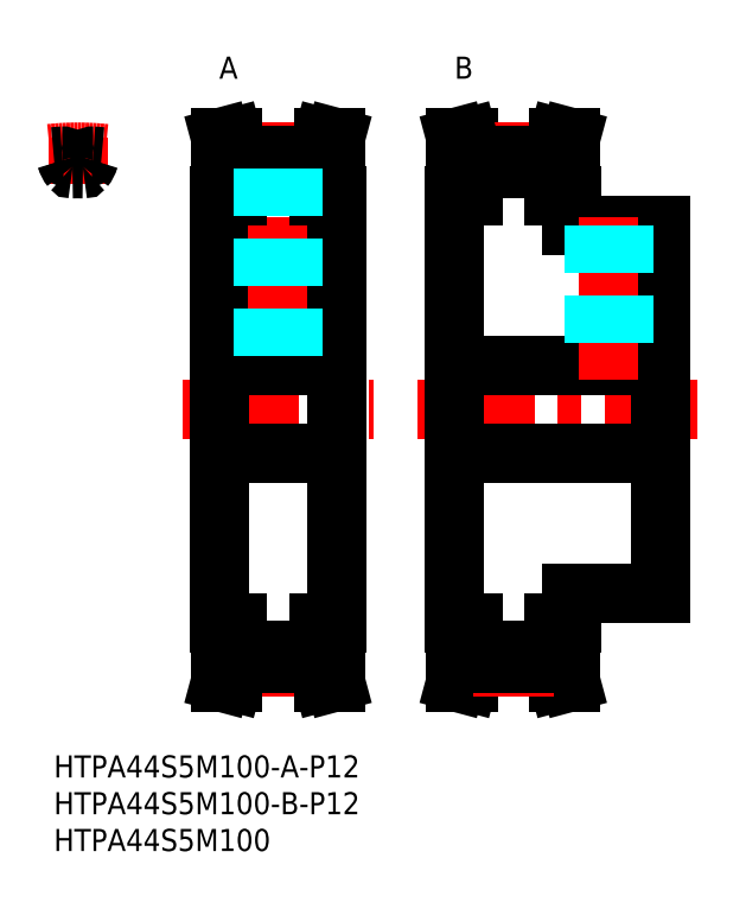
<metadata>
{"format":"dxf","ext":"dxf","renderer":"ezdxf+matplotlib","layout":"modelspace","background":"white","min_lineweight":24,"dpi":150}
</metadata>
<code>
0
SECTION
2
ENTITIES
0
LINE
8
MSM_CENTER
10
49.5
20
47
30
0
11
87.5
21
47
31
0
0
LINE
8
MSM_CONTINUOUS
10
70.5
20
22
30
0
11
82.5
21
22
31
0
0
LINE
8
MSM_CONTINUOUS
10
70.5
20
72
30
0
11
82.5
21
72
31
0
0
LINE
8
MSM_CONTINUOUS
10
54.5
20
41
30
0
11
82.5
21
41
31
0
0
LINE
8
MSM_CONTINUOUS
10
54.5
20
53
30
0
11
82.5
21
53
31
0
0
LINE
8
MSM_CENTER
10
17.5
20
47
30
0
11
43.5
21
47
31
0
0
LINE
8
MSM_CONTINUOUS
10
38.5
20
18
30
0
11
38.5
21
76
31
0
0
LINE
8
MSM_CONTINUOUS
10
22.5
20
18
30
0
11
22.5
21
76
31
0
0
LINE
8
MSM_CENTER
10
25
20
11.99
30
0
11
36
21
11.99
31
0
0
LINE
8
MSM_CONTINUOUS
10
25
20
12.47
30
0
11
36
21
12.47
31
0
0
LINE
8
MSM_CONTINUOUS
10
25
20
14.23
30
0
11
36
21
14.23
31
0
0
LINE
8
MSM_CONTINUOUS
10
23.4
20
12.68
30
0
11
22.68
21
10
31
0
0
LINE
8
MSM_CONTINUOUS
10
25
20
12.47
30
0
11
24.34
21
10
31
0
0
LINE
8
MSM_CONTINUOUS
10
22.68
20
10
30
0
11
24.34
21
10
31
0
0
LINE
8
MSM_CONTINUOUS
10
22.5
20
18
30
0
11
25
21
18
31
0
0
LINE
8
MSM_CONTINUOUS
10
23.4
20
18
30
0
11
23.4
21
12.68
31
0
0
LINE
8
MSM_CONTINUOUS
10
25
20
12.47
30
0
11
25
21
18
31
0
0
LINE
8
MSM_CONTINUOUS
10
37.6
20
12.68
30
0
11
38.32
21
10
31
0
0
LINE
8
MSM_CONTINUOUS
10
36
20
12.47
30
0
11
36.66
21
10
31
0
0
LINE
8
MSM_CONTINUOUS
10
38.32
20
10
30
0
11
36.66
21
10
31
0
0
LINE
8
MSM_CONTINUOUS
10
37.6
20
18
30
0
11
37.6
21
12.68
31
0
0
LINE
8
MSM_CONTINUOUS
10
36
20
12.47
30
0
11
36
21
18
31
0
0
LINE
8
MSM_CONTINUOUS
10
36
20
18
30
0
11
38.5
21
18
31
0
0
LINE
8
MSM_CONTINUOUS
10
55.4
20
12.68
30
0
11
54.68
21
10
31
0
0
LINE
8
MSM_CONTINUOUS
10
54.68
20
10
30
0
11
56.34
21
10
31
0
0
LINE
8
MSM_CONTINUOUS
10
54.5
20
18
30
0
11
57
21
18
31
0
0
LINE
8
MSM_CONTINUOUS
10
69.6
20
12.68
30
0
11
70.32
21
10
31
0
0
LINE
8
MSM_CONTINUOUS
10
68
20
12.47
30
0
11
68.66
21
10
31
0
0
LINE
8
MSM_CONTINUOUS
10
57
20
12.47
30
0
11
56.34
21
10
31
0
0
LINE
8
MSM_CONTINUOUS
10
70.32
20
10
30
0
11
68.66
21
10
31
0
0
LINE
8
MSM_CENTER
10
57
20
11.98
30
0
11
68
21
11.98
31
0
0
LINE
8
MSM_CONTINUOUS
10
57
20
14.23
30
0
11
68
21
14.23
31
0
0
LINE
8
MSM_CONTINUOUS
10
57
20
12.46
30
0
11
68
21
12.46
31
0
0
LINE
8
MSM_CONTINUOUS
10
55.4
20
18
30
0
11
55.4
21
12.68
31
0
0
LINE
8
MSM_CONTINUOUS
10
57
20
12.46
30
0
11
57
21
18
31
0
0
LINE
8
MSM_CONTINUOUS
10
69.6
20
18
30
0
11
69.6
21
12.68
31
0
0
LINE
8
MSM_CONTINUOUS
10
68
20
18
30
0
11
70.5
21
18
31
0
0
LINE
8
MSM_CONTINUOUS
10
70.5
20
18
30
0
11
70.5
21
22
31
0
0
LINE
8
MSM_CONTINUOUS
10
68
20
12.46
30
0
11
68
21
18
31
0
0
LINE
8
MSM_CENTER
10
30.5
20
51
30
0
11
30.5
21
84.02
31
0
0
LINE
8
MSM_CONTINUOUS
10
22.5
20
41
30
0
11
38.5
21
41
31
0
0
LINE
8
MSM_CONTINUOUS
10
22.5
20
53
30
0
11
38.5
21
53
31
0
0
LINE
8
MSM_CENTER
10
25
20
82.02
30
0
11
36
21
82.02
31
0
0
LINE
8
MSM_CONTINUOUS
10
25
20
79.77
30
0
11
36
21
79.77
31
0
0
LINE
8
MSM_CONTINUOUS
10
25
20
81.54
30
0
11
36
21
81.54
31
0
0
LINE
8
MSM_CONTINUOUS
10
23.4
20
81.32
30
0
11
22.68
21
84
31
0
0
LINE
8
MSM_CONTINUOUS
10
25
20
76
30
0
11
25
21
81.53
31
0
0
LINE
8
MSM_CONTINUOUS
10
22.5
20
76
30
0
11
25
21
76
31
0
0
LINE
8
MSM_CONTINUOUS
10
23.4
20
76
30
0
11
23.4
21
81.32
31
0
0
LINE
8
MSM_CONTINUOUS
10
22.68
20
84
30
0
11
24.34
21
84
31
0
0
LINE
8
MSM_CONTINUOUS
10
25
20
81.53
30
0
11
24.34
21
84
31
0
0
LINE
8
MSM_CONTINUOUS
10
37.6
20
81.32
30
0
11
38.32
21
84
31
0
0
LINE
8
MSM_CONTINUOUS
10
36
20
76
30
0
11
36
21
81.54
31
0
0
LINE
8
MSM_CONTINUOUS
10
36
20
76
30
0
11
38.5
21
76
31
0
0
LINE
8
MSM_CONTINUOUS
10
37.6
20
76
30
0
11
37.6
21
81.32
31
0
0
LINE
8
MSM_CONTINUOUS
10
36
20
81.53
30
0
11
36.66
21
84
31
0
0
LINE
8
MSM_CONTINUOUS
10
38.32
20
84
30
0
11
36.66
21
84
31
0
0
LINE
8
MSM_CONTINUOUS
10
55.4
20
81.32
30
0
11
54.68
21
84
31
0
0
LINE
8
MSM_CONTINUOUS
10
54.68
20
84
30
0
11
56.34
21
84
31
0
0
LINE
8
MSM_CONTINUOUS
10
54.5
20
76
30
0
11
57
21
76
31
0
0
LINE
8
MSM_CONTINUOUS
10
69.6
20
76
30
0
11
69.6
21
81.32
31
0
0
LINE
8
MSM_CONTINUOUS
10
55.4
20
76
30
0
11
55.4
21
81.32
31
0
0
LINE
8
MSM_CONTINUOUS
10
68
20
76
30
0
11
68
21
81.53
31
0
0
LINE
8
MSM_CONTINUOUS
10
57
20
76
30
0
11
57
21
81.53
31
0
0
LINE
8
MSM_CONTINUOUS
10
57
20
79.76
30
0
11
68
21
79.76
31
0
0
LINE
8
MSM_CONTINUOUS
10
68
20
76
30
0
11
70.5
21
76
31
0
0
LINE
8
MSM_CONTINUOUS
10
70.5
20
72
30
0
11
70.5
21
76
31
0
0
LINE
8
MSM_CENTER
10
57
20
82.01
30
0
11
68
21
82.01
31
0
0
LINE
8
MSM_CONTINUOUS
10
57
20
81.53
30
0
11
68
21
81.53
31
0
0
LINE
8
MSM_CONTINUOUS
10
57
20
81.53
30
0
11
56.34
21
84
31
0
0
LINE
8
MSM_CONTINUOUS
10
69.6
20
81.32
30
0
11
70.32
21
84
31
0
0
LINE
8
MSM_CONTINUOUS
10
70.32
20
84
30
0
11
68.66
21
84
31
0
0
LINE
8
MSM_CONTINUOUS
10
68
20
81.53
30
0
11
68.66
21
84
31
0
0
LINE
8
MSM_CONTINUOUS
10
82.5
20
22
30
0
11
82.5
21
72
31
0
0
LINE
8
MSM_CENTER
10
75.5
20
51
30
0
11
75.5
21
74
31
0
0
LINE
8
MSM_CENTER
10
3.25
20
77.77
30
0
11
3.25
21
84.02
31
0
0
ARC
8
MSM_CENTER
10
3.25
20
47
30
0
40
35.02
50
83.85
51
96.15
0
ARC
8
MSM_CONTINUOUS
10
3.25
20
47
30
0
40
34.54
50
93.49
51
95.4
0
ARC
8
MSM_CONTINUOUS
10
3.25
20
47
30
0
40
32.77
50
88.75
51
91.25
0
ARC
8
MSM_CONTINUOUS
10
1.625
20
81.92
30
0
40
3.275
50
320.9
51
344.9
0
ARC
8
MSM_CONTINUOUS
10
4.875
20
81.92
30
0
40
3.275
50
195.1
51
219.1
0
ARC
8
MSM_CONTINUOUS
10
3.25
20
47
30
0
40
34.54
50
84.6
51
86.51
0
INSERT
8
MSM_CONTINUOUS
2
*U3
10
0
20
0
30
0
0
INSERT
8
MSM_CONTINUOUS
2
*U4
10
0
20
0
30
0
0
INSERT
8
MSM_CONTINUOUS
2
*U5
10
0
20
0
30
0
0
ARC
8
MSM_CONTINUOUS
10
3.972
20
80.01
30
0
40
0.25
50
268.7
51
320.9
0
ARC
8
MSM_CONTINUOUS
10
2.528
20
80.01
30
0
40
0.25
50
219.1
51
271.3
0
ARC
8
MSM_CONTINUOUS
10
1.181
20
80.92
30
0
40
0.55
50
15.06
51
93.49
0
ARC
8
MSM_CONTINUOUS
10
5.319
20
80.92
30
0
40
0.55
50
86.51
51
164.9
0
LINE
8
MSM_CONTINUOUS
10
54.5
20
18
30
0
11
54.5
21
76
31
0
0
INSERT
8
MSM_CONTINUOUS
2
*U6
10
0
20
0
30
0
0
INSERT
8
MSM_CONTINUOUS
2
*U7
10
0
20
0
30
0
0
LINE
8
MSM_DASHED
10
32.5
20
79.77
30
0
11
32.5
21
53
31
0
0
LINE
8
MSM_DASHED
10
32.12
20
79.77
30
0
11
32.12
21
53
31
0
0
LINE
8
MSM_DASHED
10
28.88
20
79.77
30
0
11
28.88
21
53
31
0
0
LINE
8
MSM_DASHED
10
28.5
20
79.77
30
0
11
28.5
21
53
31
0
0
LINE
8
MSM_DASHED
10
77.5
20
72
30
0
11
77.5
21
53
31
0
0
LINE
8
MSM_DASHED
10
77.12
20
72
30
0
11
77.12
21
53
31
0
0
LINE
8
MSM_DASHED
10
73.88
20
72
30
0
11
73.88
21
53
31
0
0
LINE
8
MSM_DASHED
10
73.5
20
72
30
0
11
73.5
21
53
31
0
0
ENDSEC
0
EOF

</code>
